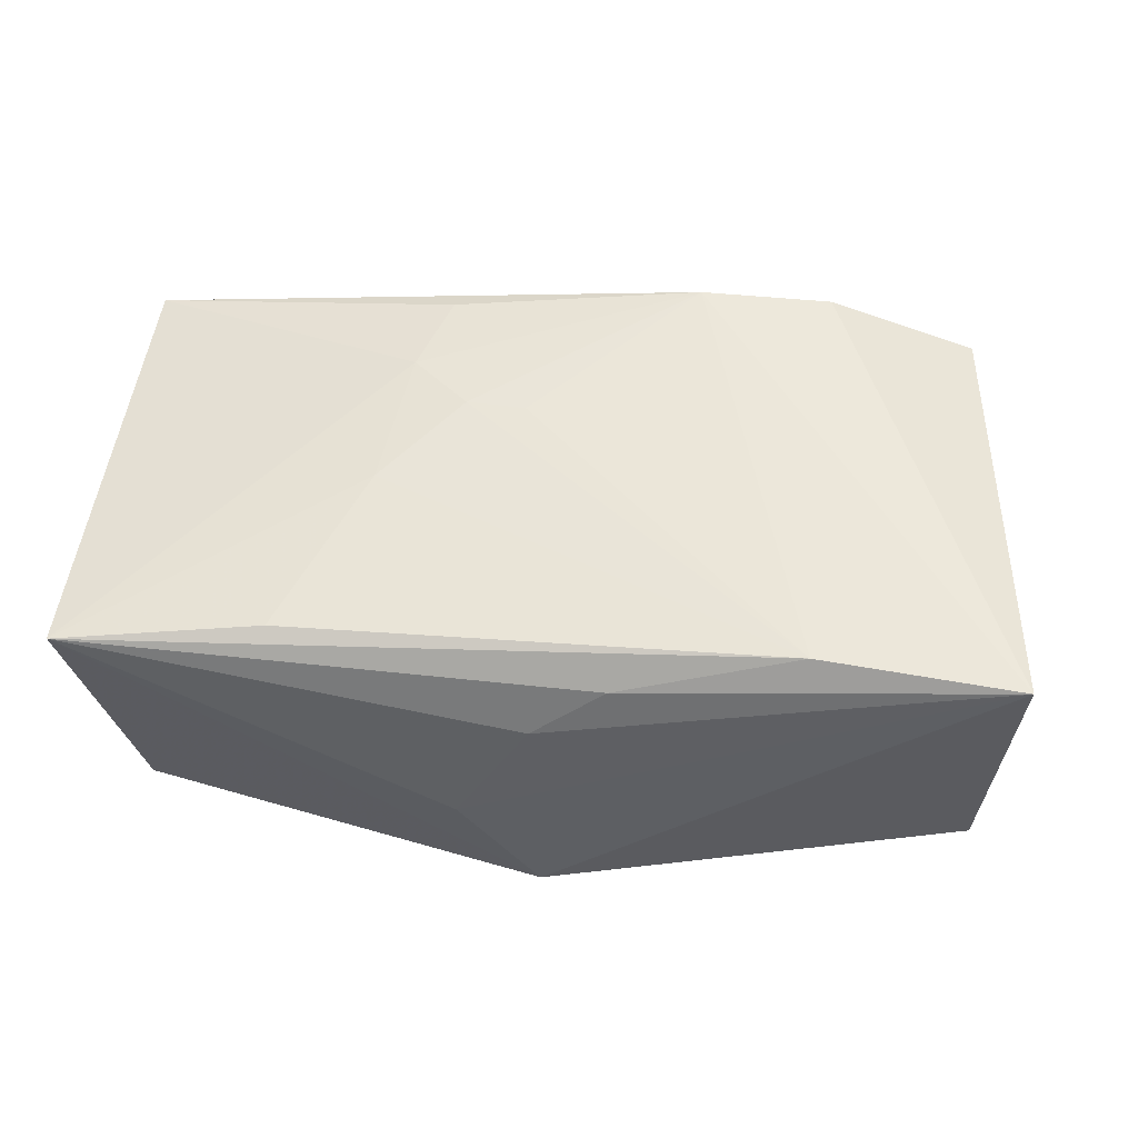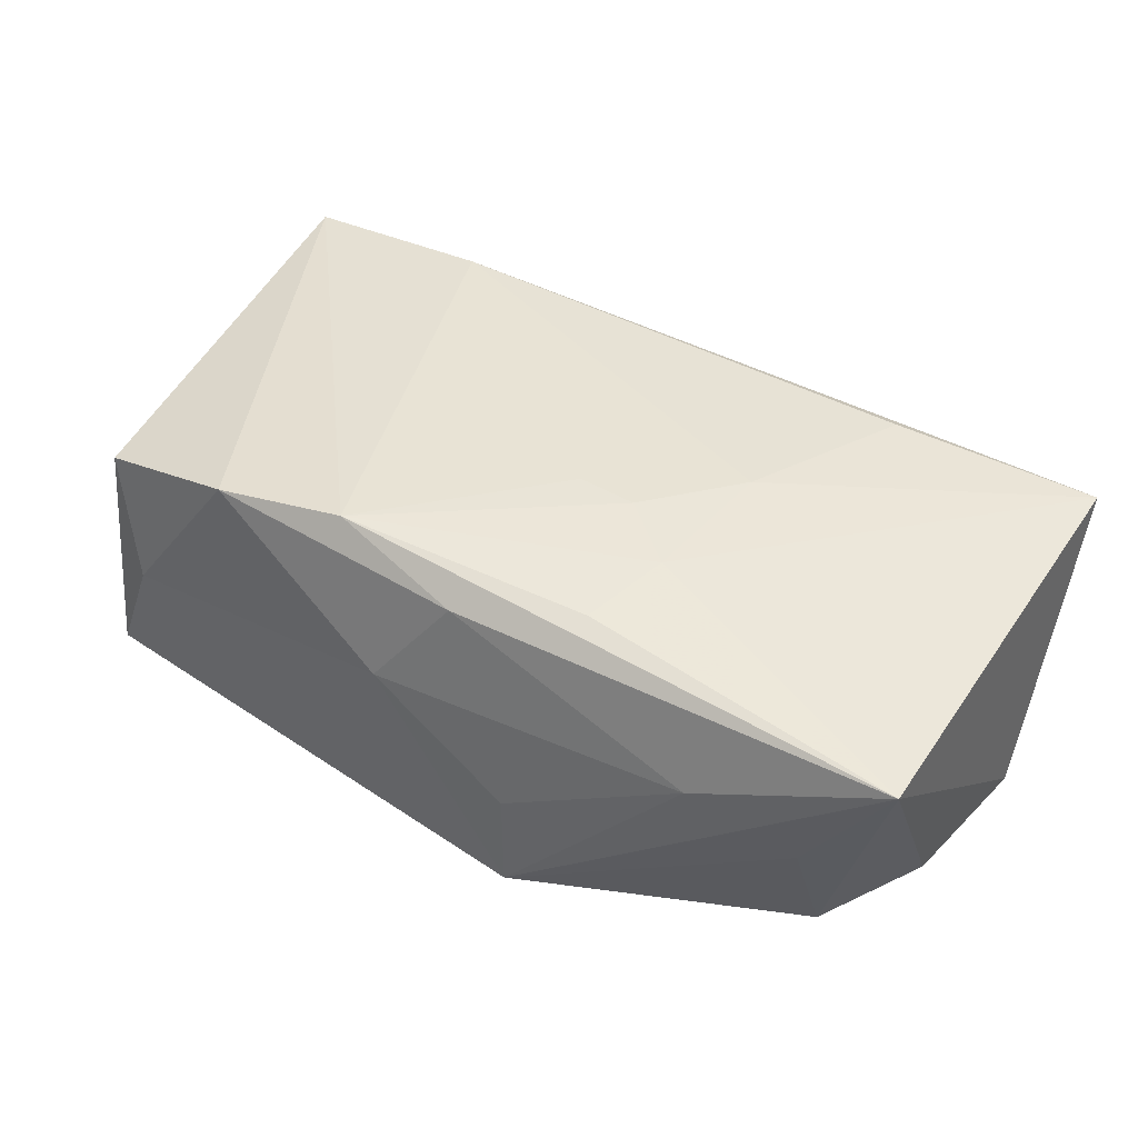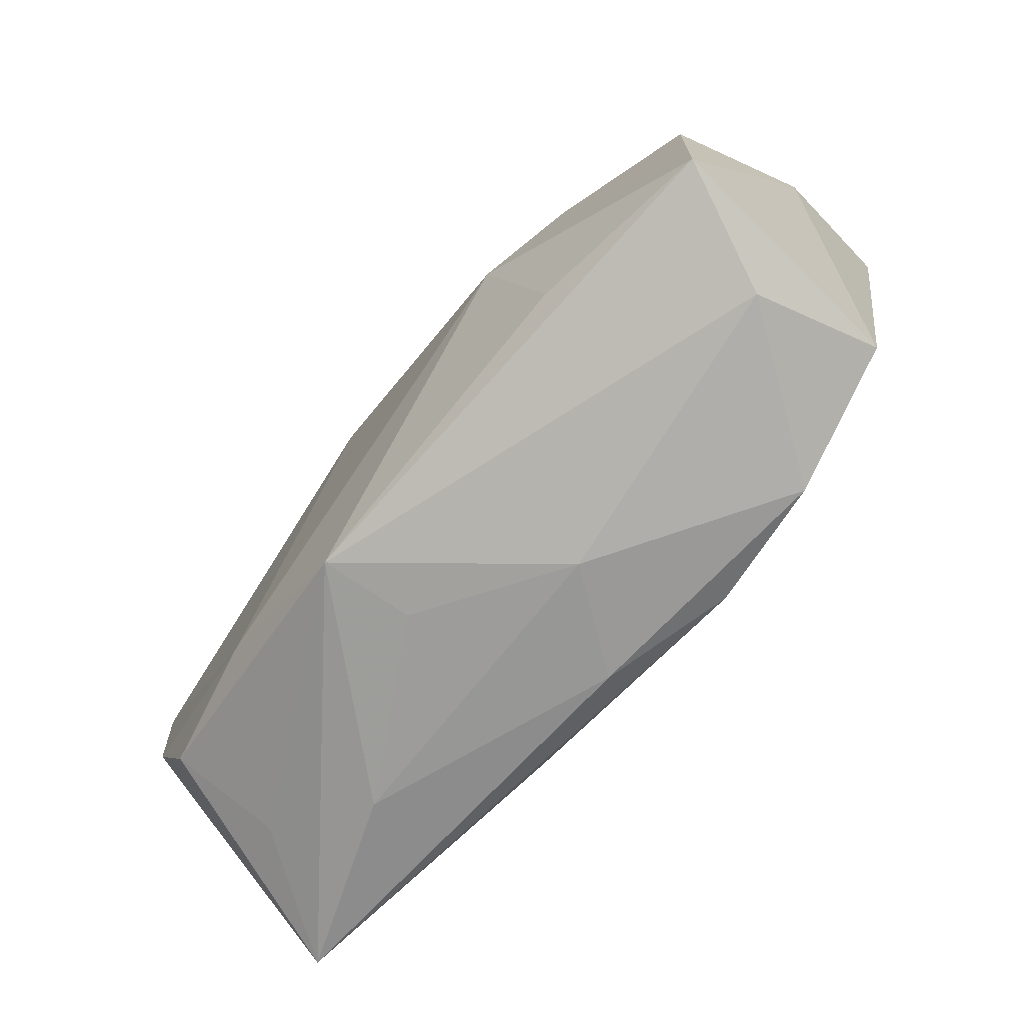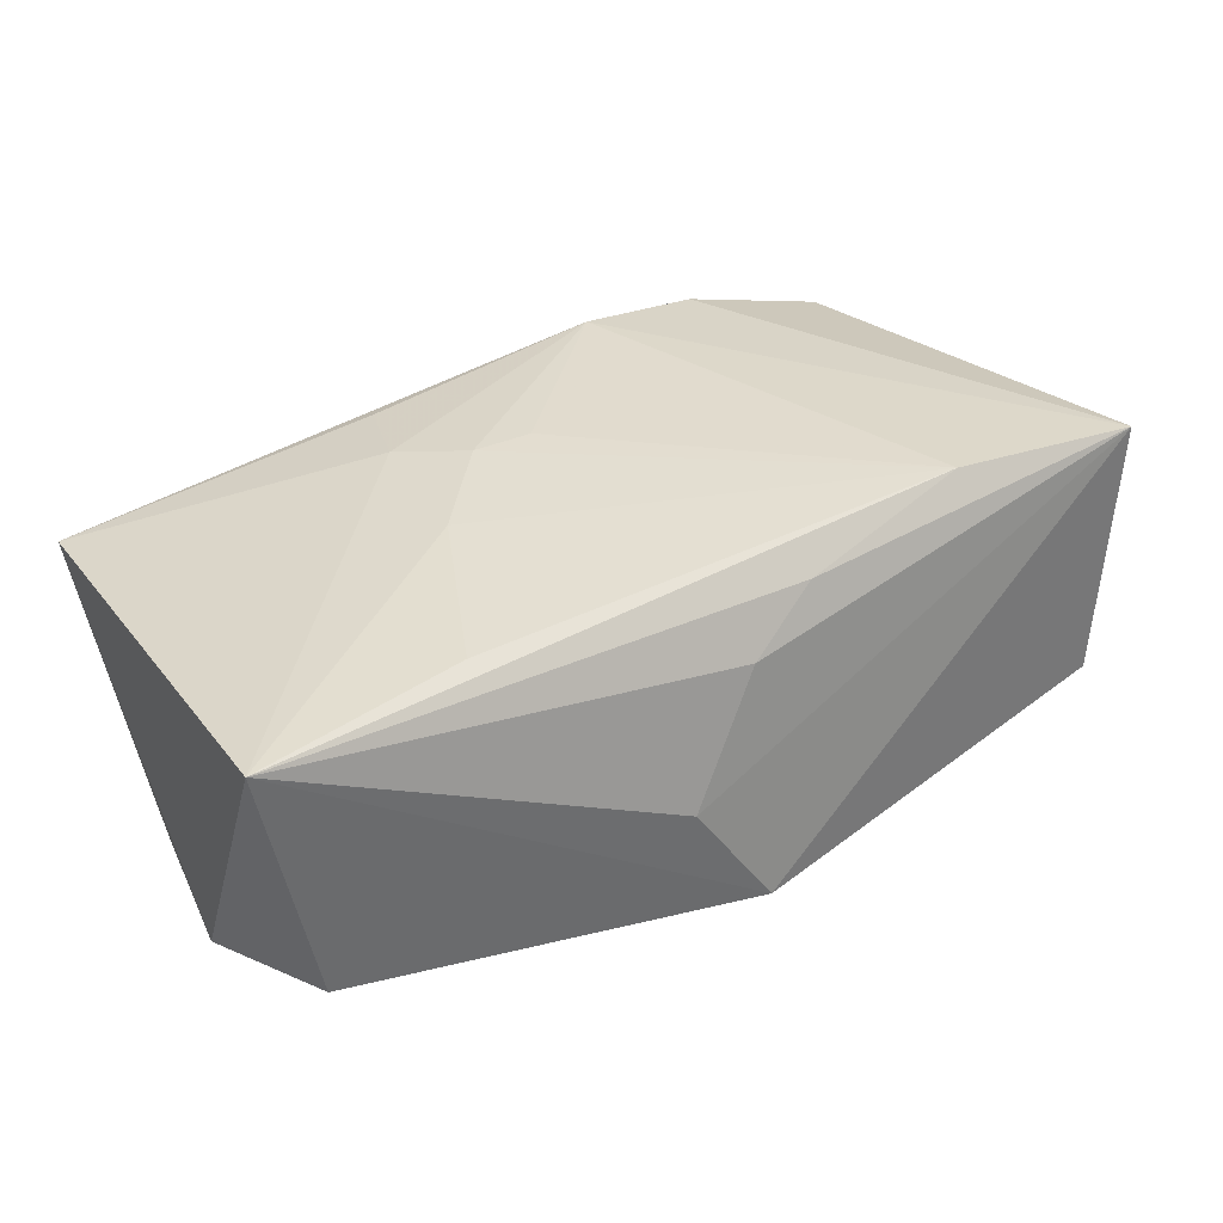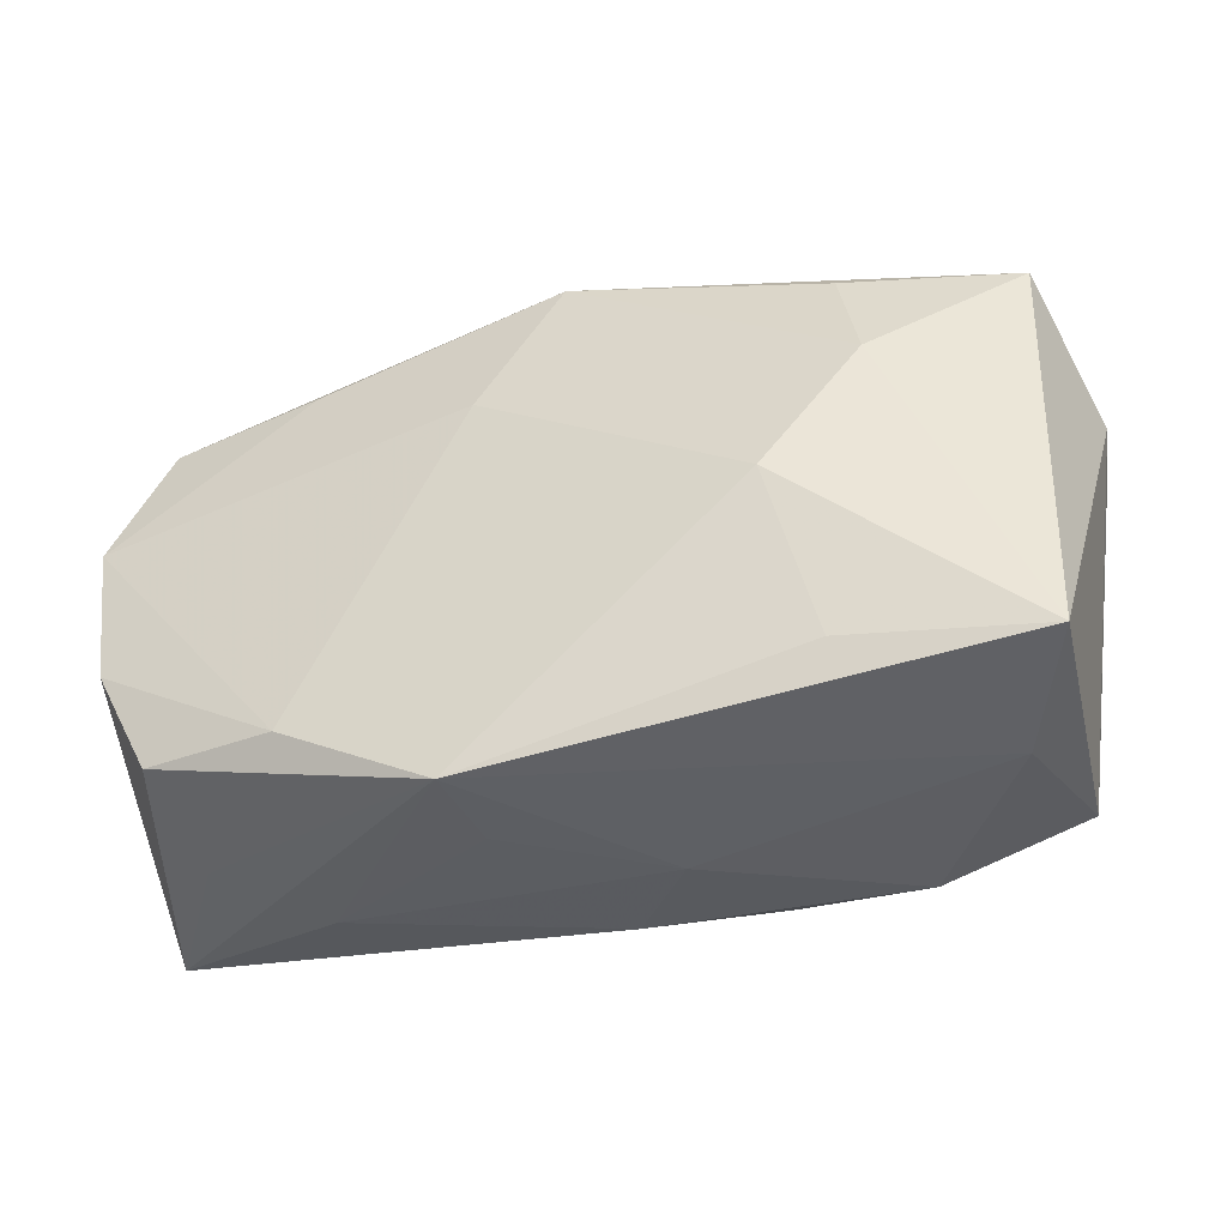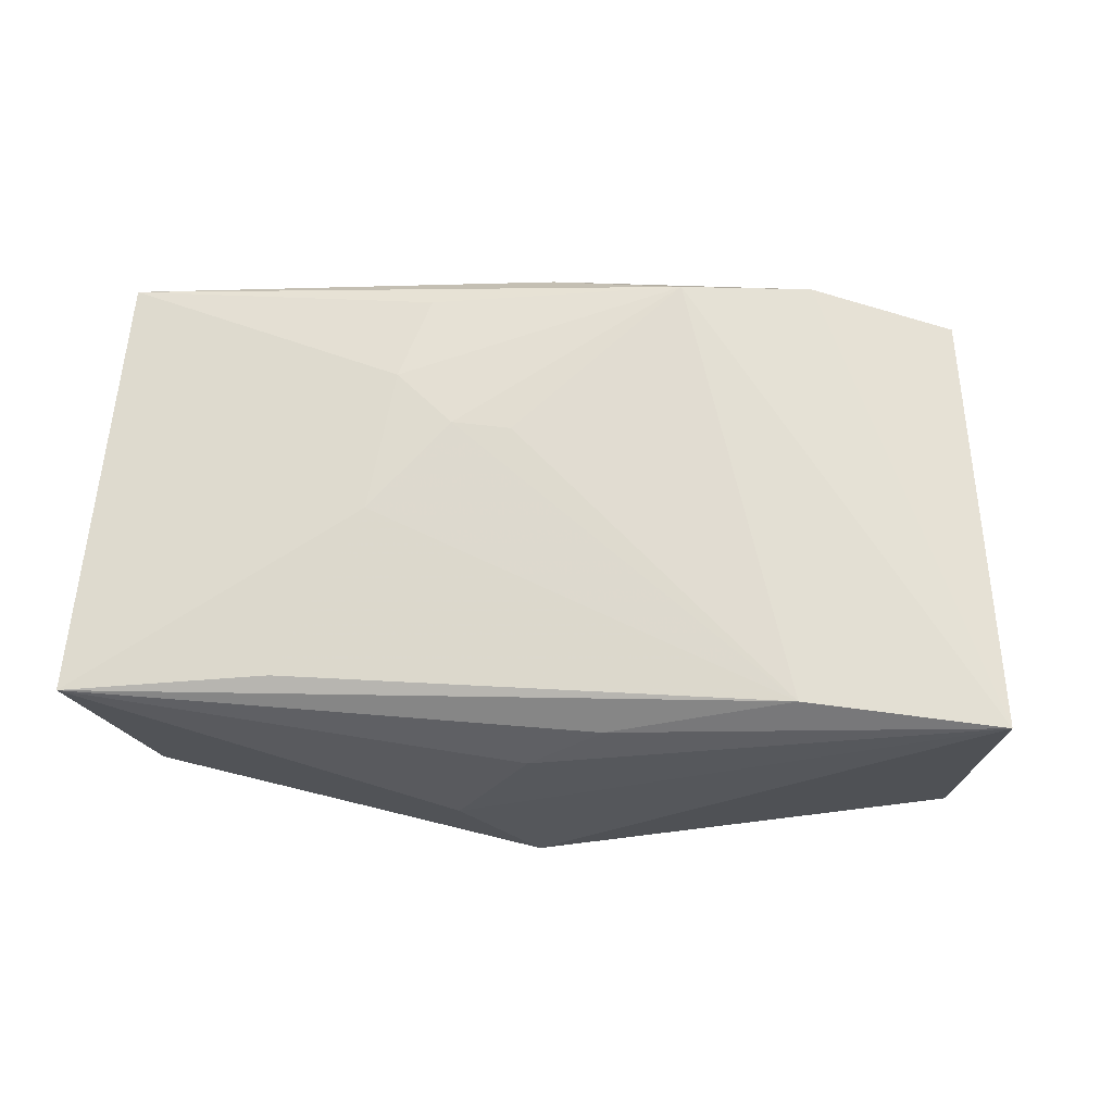
<metadata>
{"format":"obj","ext":"obj","renderer":"f3d","projection":"perspective","resolution":1024,"background":"white","views":[{"elev":55.0,"azim":-172.4,"up":"+Z"},{"elev":40.4,"azim":31.8,"up":"+Z"},{"elev":-76.4,"azim":-128.2,"up":"+Y"},{"elev":33.0,"azim":149.8,"up":"+Z"},{"elev":-42.0,"azim":-160.0,"up":"+Y"},{"elev":68.4,"azim":-174.7,"up":"+Z"}]}
</metadata>
<code>
v 0.03444 0.01899 -0.01145
v -0.0311 -0.02152 0.0007707
v -0.004833 -0.02322 0.00325
v 0.02071 -0.01655 -0.01419
v 0.01546 0.002849 0.01417
v 0.02054 0.01921 -0.01342
v 0.03935 0.008259 -0.01251
v 0.03935 -0.0185 0.008844
v 0.03935 0.02018 0.01082
v 0.007895 -0.0238 -0.01341
v -0.0403 0.009527 0.002485
v -0.009556 -0.01987 0.01553
v -0.03377 -0.01993 0.01164
v 0.01212 -0.01753 0.01329
v -0.03899 0.01739 0.01462
v -0.02488 0.008529 -0.01334
v 0.02161 0.01793 0.01294
v 0.001719 -0.02137 0.01183
v 0.02319 -0.0214 0.003116
v 0.007415 -0.02325 -0.005172
v 0.00542 0.01044 -0.01595
v -0.01709 -0.004253 -0.01626
v 0.00592 0.0237 -0.003279
v 0.03269 -0.01507 -0.01184
v -0.001158 0.02388 -0.01357
v 0.03176 -0.01829 -0.002188
v 0.003906 -0.005202 0.01509
v 0.009023 -0.005404 0.01486
v -8.268e-05 0.02188 0.007446
v -0.021 -0.02129 0.0144
v 0.01424 -0.009838 0.01405
v -0.03623 -0.01982 -0.01001
v -0.02018 -0.01824 -0.01238
v -0.02162 0.01701 0.01553
v 0.03758 -0.005043 -0.01233
v -0.006167 0.01996 0.01186
v -0.03751 0.01713 -0.008446
v -0.02299 0.01814 -0.0117
f 4 10 22
f 34 15 12
f 23 15 29
f 29 9 23
f 21 6 7
f 21 4 22
f 7 4 21
f 1 9 7
f 7 6 1
f 12 15 30
f 22 10 33
f 33 32 22
f 10 32 33
f 25 15 23
f 25 37 15
f 25 1 6
f 6 21 25
f 23 9 25
f 9 1 25
f 25 21 22
f 15 37 11
f 11 37 32
f 7 9 8
f 15 34 36
f 36 29 15
f 36 34 9
f 9 29 36
f 2 32 10
f 16 25 22
f 22 32 16
f 32 37 16
f 10 4 24
f 12 30 18
f 18 8 12
f 27 34 12
f 9 34 17
f 17 5 9
f 34 5 17
f 31 8 9
f 9 5 31
f 3 2 10
f 30 2 3
f 3 18 30
f 13 2 30
f 13 30 15
f 15 11 13
f 32 2 13
f 13 11 32
f 37 25 38
f 38 16 37
f 25 16 38
f 7 8 35
f 8 24 35
f 35 4 7
f 35 24 4
f 26 8 10
f 10 24 26
f 26 24 8
f 28 31 5
f 28 5 34
f 34 27 28
f 28 27 12
f 12 31 28
f 12 8 14
f 14 31 12
f 8 31 14
f 20 3 10
f 8 18 19
f 18 3 19
f 3 20 19
f 10 8 19
f 19 20 10

</code>
